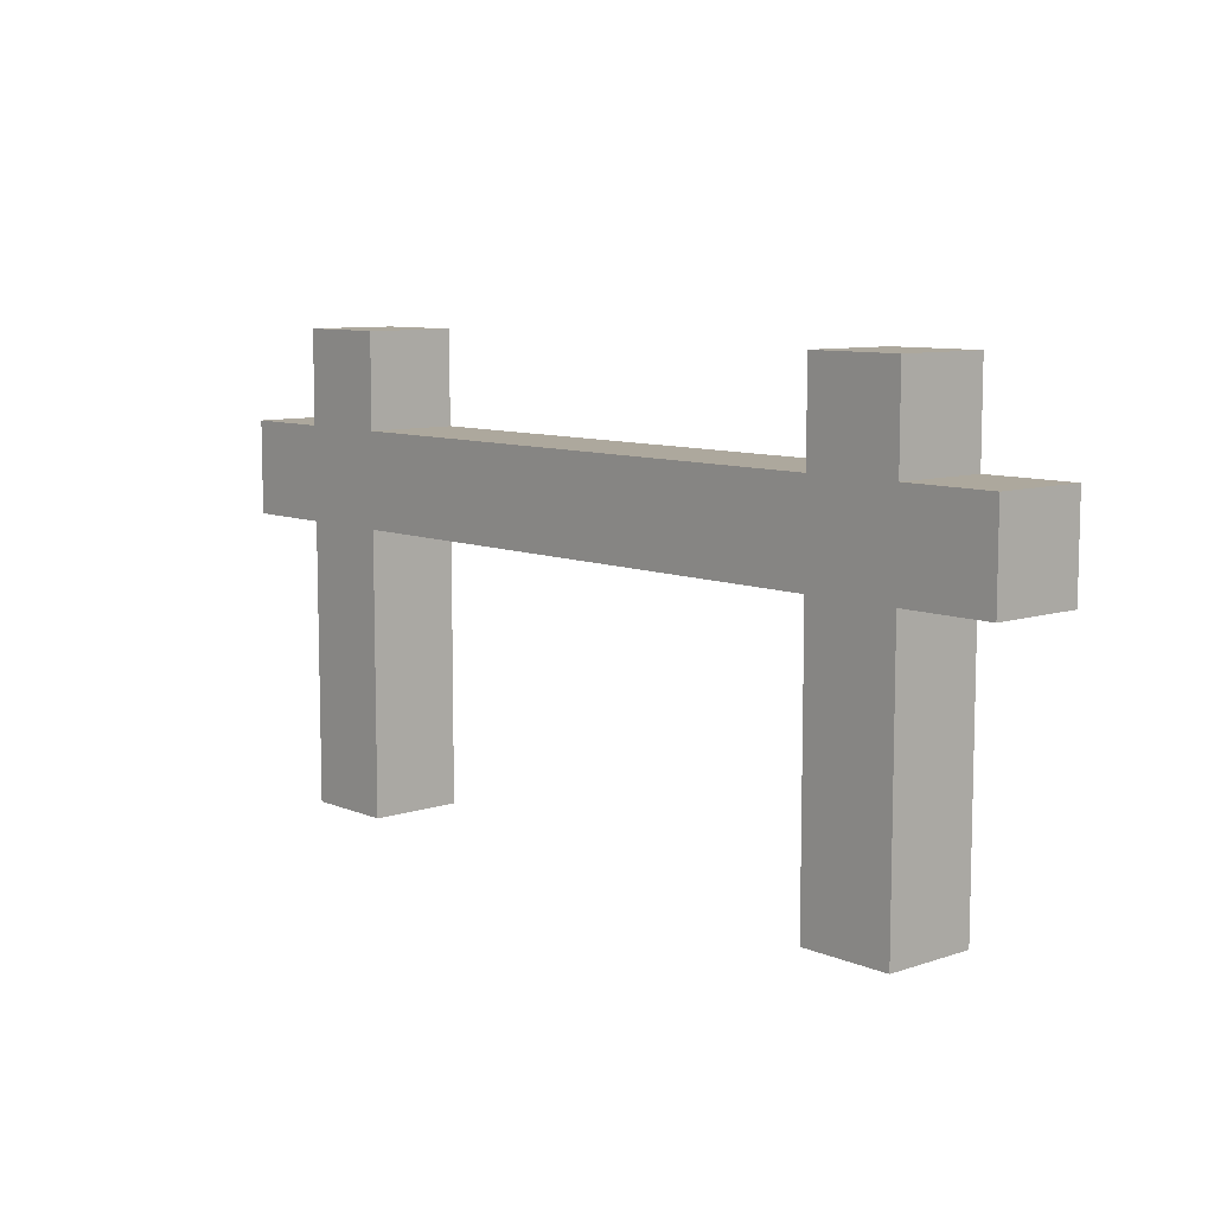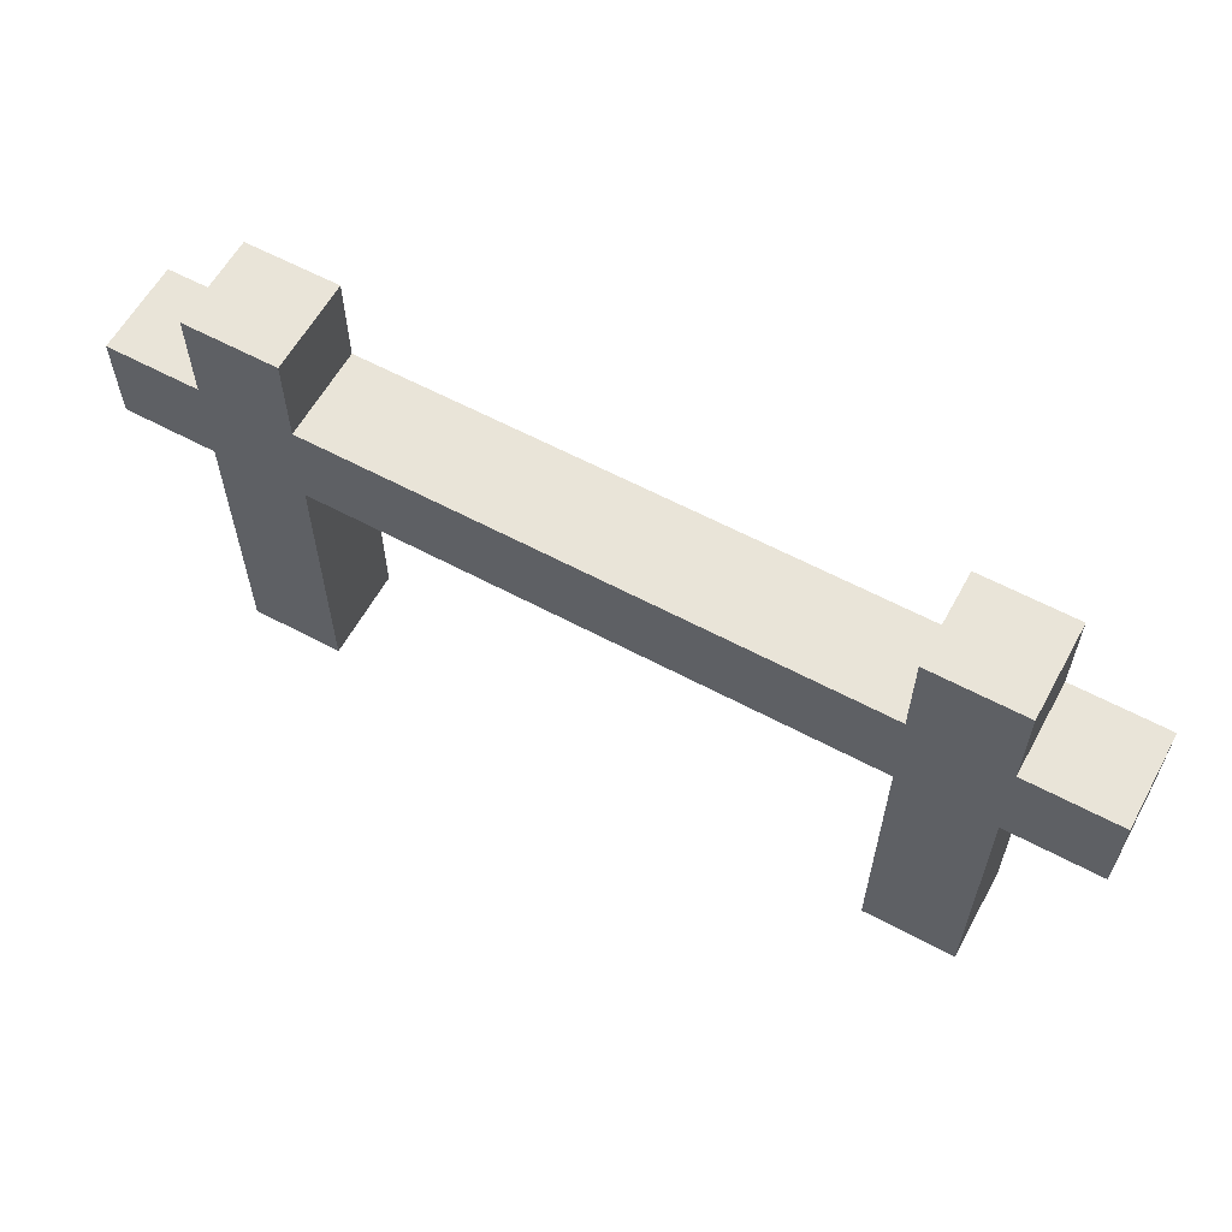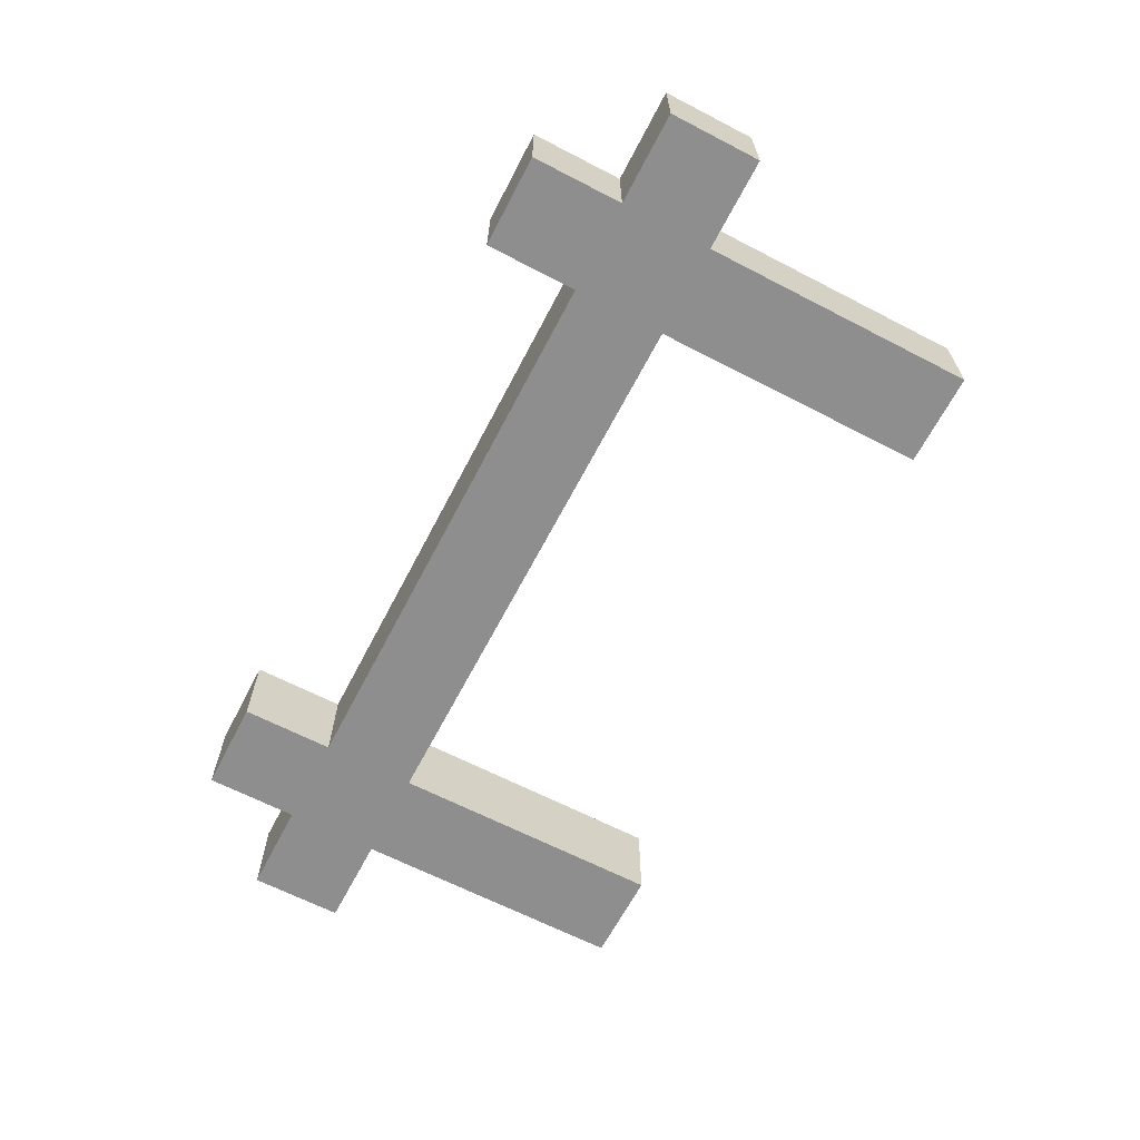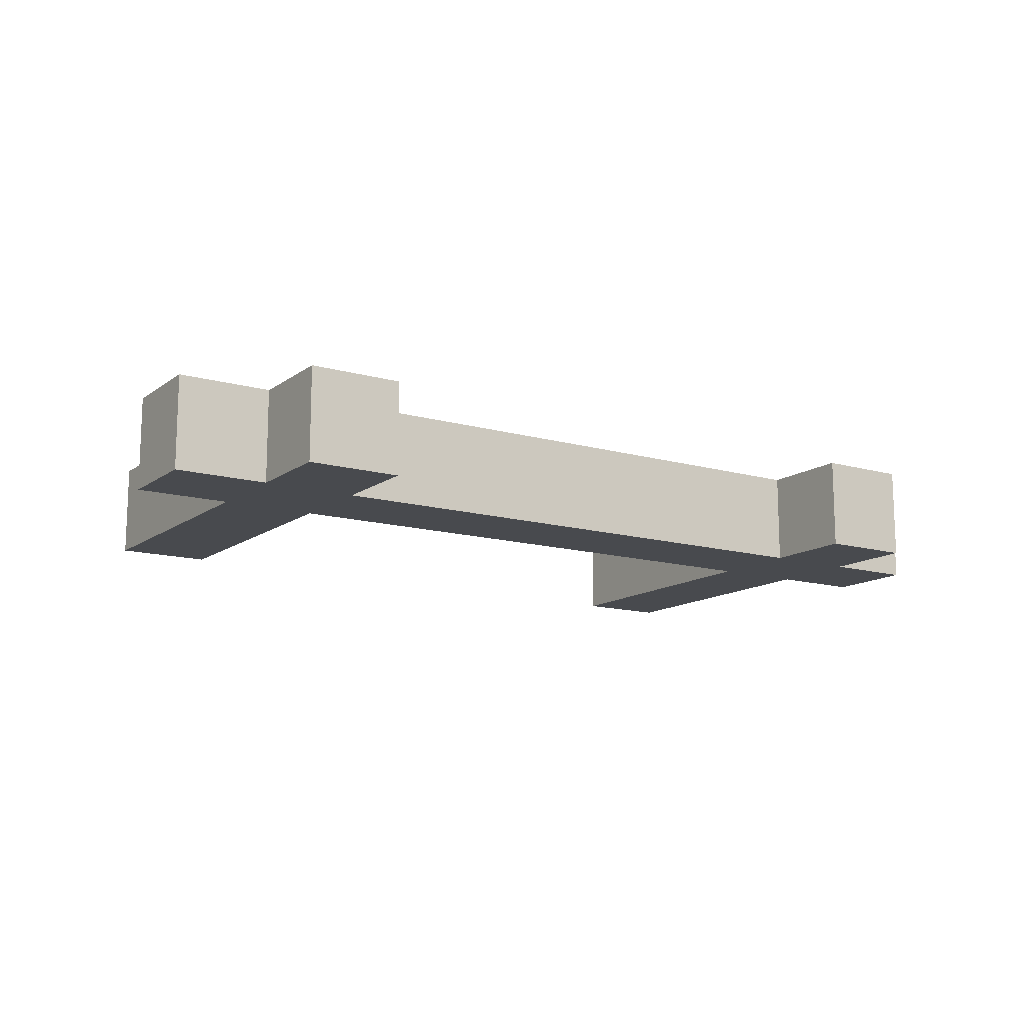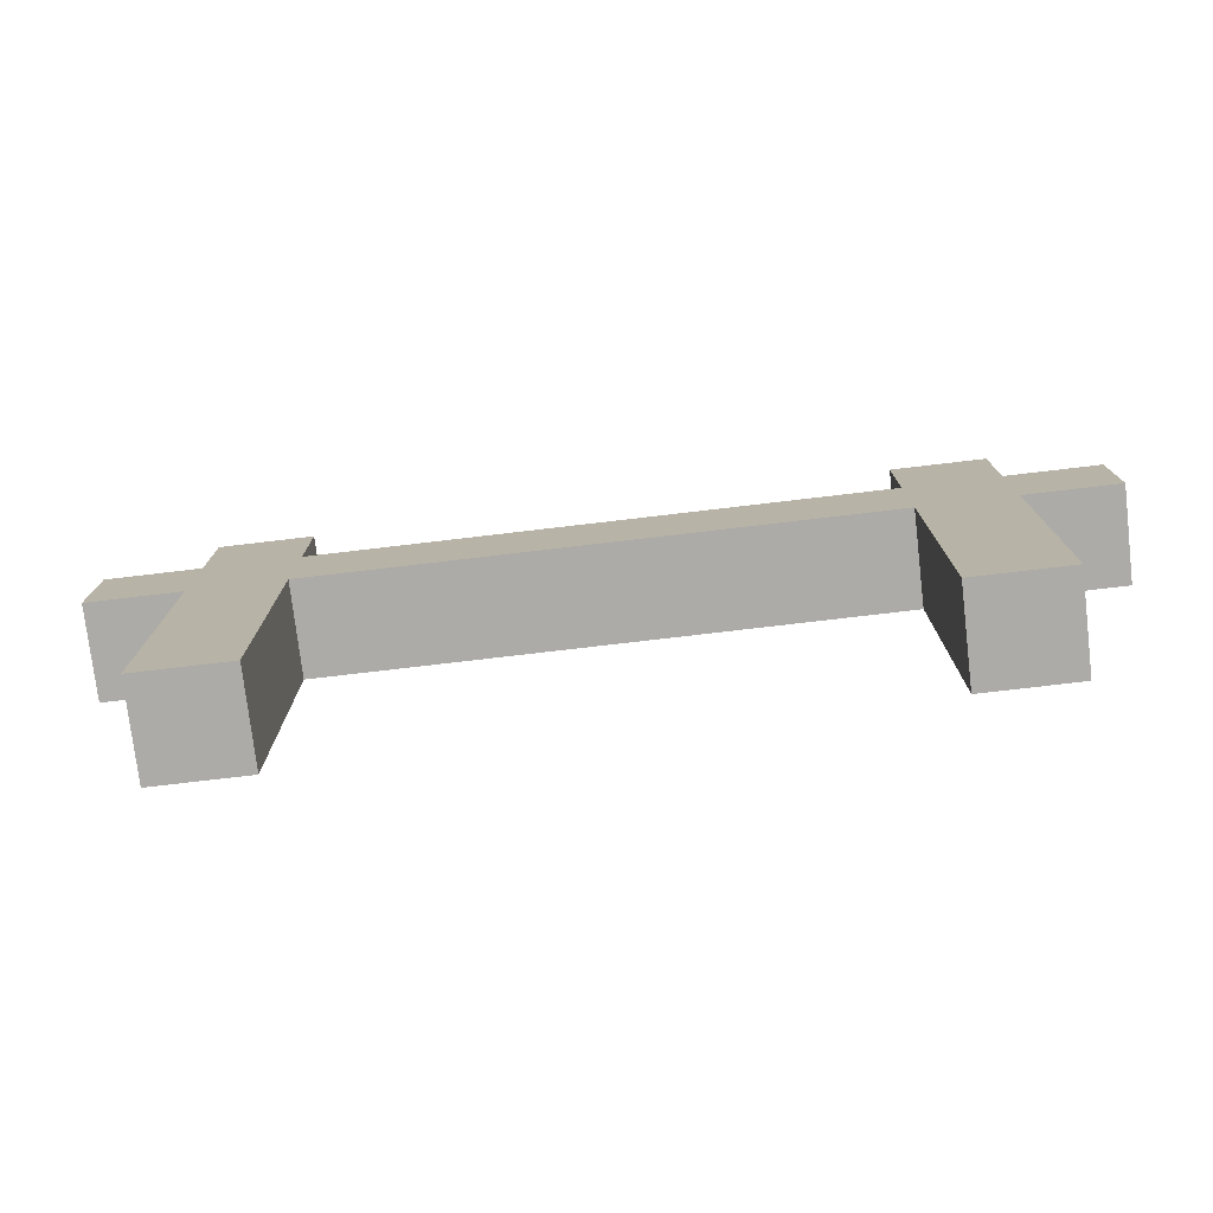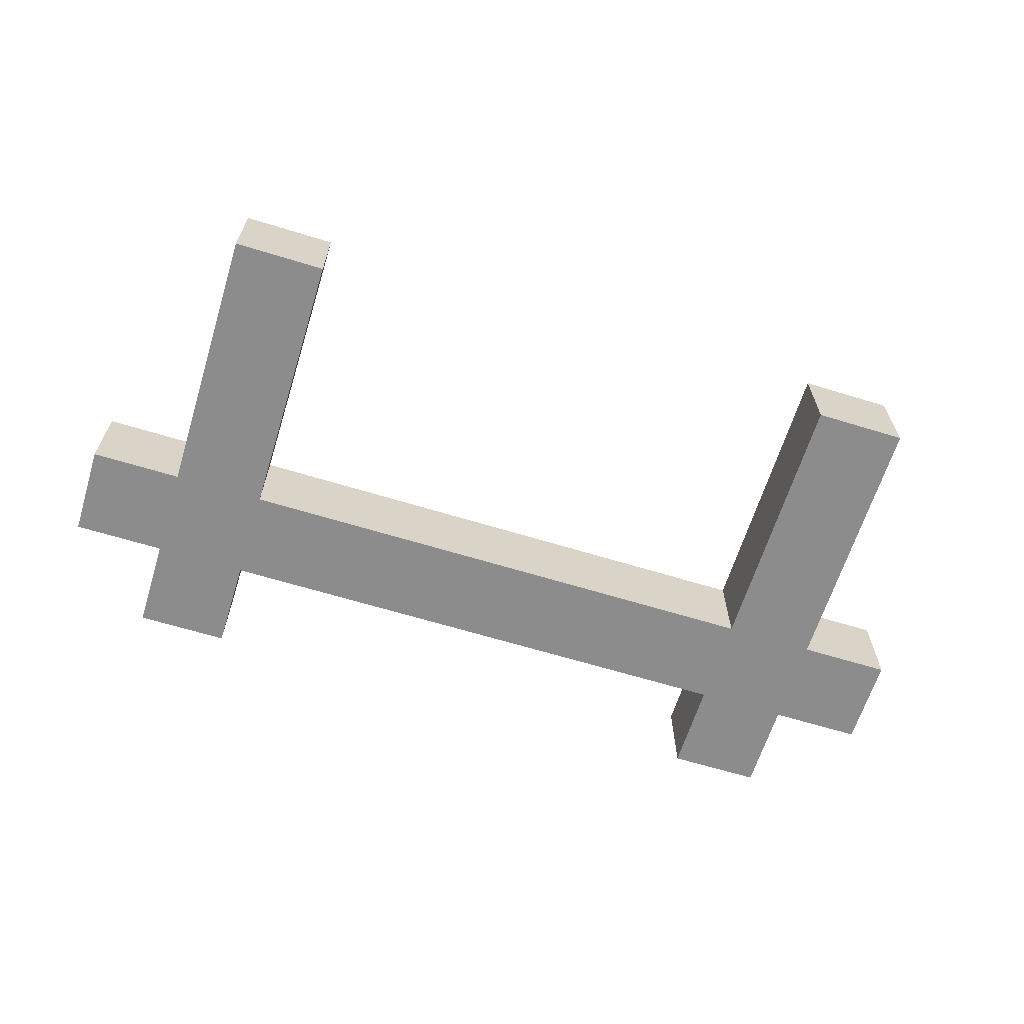
<metadata>
{"format":"obj","ext":"obj","renderer":"f3d","projection":"perspective","resolution":1024,"background":"white","views":[{"elev":8.7,"azim":48.3,"up":"+Y"},{"elev":60.4,"azim":28.7,"up":"+Y"},{"elev":-65.0,"azim":-117.5,"up":"+Z"},{"elev":-13.3,"azim":147.1,"up":"+Z"},{"elev":-76.4,"azim":6.7,"up":"+Y"},{"elev":-64.2,"azim":-17.2,"up":"+Z"}]}
</metadata>
<code>
g fence
v -5 3 1
v -5 3 -0
v -5 4 1
v -5 4 -0
v -4 0 1
v -4 0 -0
v -4 3 1
v -4 3 -0
v -4 4 1
v -4 4 -0
v -4 5 1
v -4 5 -0
v 3 0 1
v 3 0 -0
v 3 3 1
v 3 3 -0
v 3 4 1
v 3 4 -0
v 3 5 1
v 3 5 -0
v -3 0 1
v -3 0 -0
v -3 3 1
v -3 3 -0
v -3 4 1
v -3 4 -0
v -3 5 1
v -3 5 -0
v 4 0 1
v 4 0 -0
v 4 3 1
v 4 3 -0
v 4 4 1
v 4 4 -0
v 4 5 1
v 4 5 -0
v 5 3 1
v 5 3 -0
v 5 4 1
v 5 4 -0
v -5 3 1
v -5 4 1
v -4 0 1
v -4 3 1
v -4 4 1
v -4 5 1
v -3 0 1
v -3 3 1
v -3 4 1
v -3 5 1
v 3 0 1
v 3 3 1
v 3 4 1
v 3 5 1
v 4 0 1
v 4 3 1
v 4 4 1
v 4 5 1
v 5 3 1
v 5 4 1
v -5 3 -0
v -5 4 -0
v -4 0 -0
v -4 3 -0
v -4 4 -0
v -4 5 -0
v -3 0 -0
v -3 3 -0
v -3 4 -0
v -3 5 -0
v 3 0 -0
v 3 3 -0
v 3 4 -0
v 3 5 -0
v 4 0 -0
v 4 3 -0
v 4 4 -0
v 4 5 -0
v 5 3 -0
v 5 4 -0
v -4 0 1
v -3 0 1
v 3 0 1
v 4 0 1
v -4 0 -0
v -3 0 -0
v 3 0 -0
v 4 0 -0
v -5 3 1
v -4 3 1
v -3 3 1
v 3 3 1
v 4 3 1
v 5 3 1
v -5 3 -0
v -4 3 -0
v -3 3 -0
v 3 3 -0
v 4 3 -0
v 5 3 -0
v -5 4 1
v -4 4 1
v -3 4 1
v 3 4 1
v 4 4 1
v 5 4 1
v -5 4 -0
v -4 4 -0
v -3 4 -0
v 3 4 -0
v 4 4 -0
v 5 4 -0
v -4 5 1
v -3 5 1
v 3 5 1
v 4 5 1
v -4 5 -0
v -3 5 -0
v 3 5 -0
v 4 5 -0
f 3 2 1
f 4 2 3
f 7 6 5
f 8 6 7
f 11 10 9
f 12 10 11
f 15 14 13
f 16 14 15
f 19 18 17
f 20 18 19
f 21 22 23
f 23 22 24
f 25 26 27
f 27 26 28
f 29 30 31
f 31 30 32
f 33 34 35
f 35 34 36
f 37 38 39
f 39 38 40
f 44 42 41
f 45 42 44
f 47 44 43
f 48 45 44
f 48 44 47
f 49 46 45
f 49 45 48
f 50 46 49
f 52 49 48
f 53 49 52
f 55 52 51
f 56 53 52
f 56 52 55
f 57 54 53
f 57 53 56
f 58 54 57
f 59 57 56
f 60 57 59
f 61 62 64
f 64 62 65
f 63 64 67
f 64 65 68
f 67 64 68
f 65 66 69
f 68 65 69
f 69 66 70
f 68 69 72
f 72 69 73
f 71 72 75
f 72 73 76
f 75 72 76
f 73 74 77
f 76 73 77
f 77 74 78
f 76 77 79
f 79 77 80
f 85 82 81
f 86 82 85
f 87 84 83
f 88 84 87
f 95 90 89
f 96 90 95
f 97 92 91
f 98 92 97
f 99 94 93
f 100 94 99
f 101 102 107
f 107 102 108
f 103 104 109
f 109 104 110
f 105 106 111
f 111 106 112
f 113 114 117
f 117 114 118
f 115 116 119
f 119 116 120

</code>
